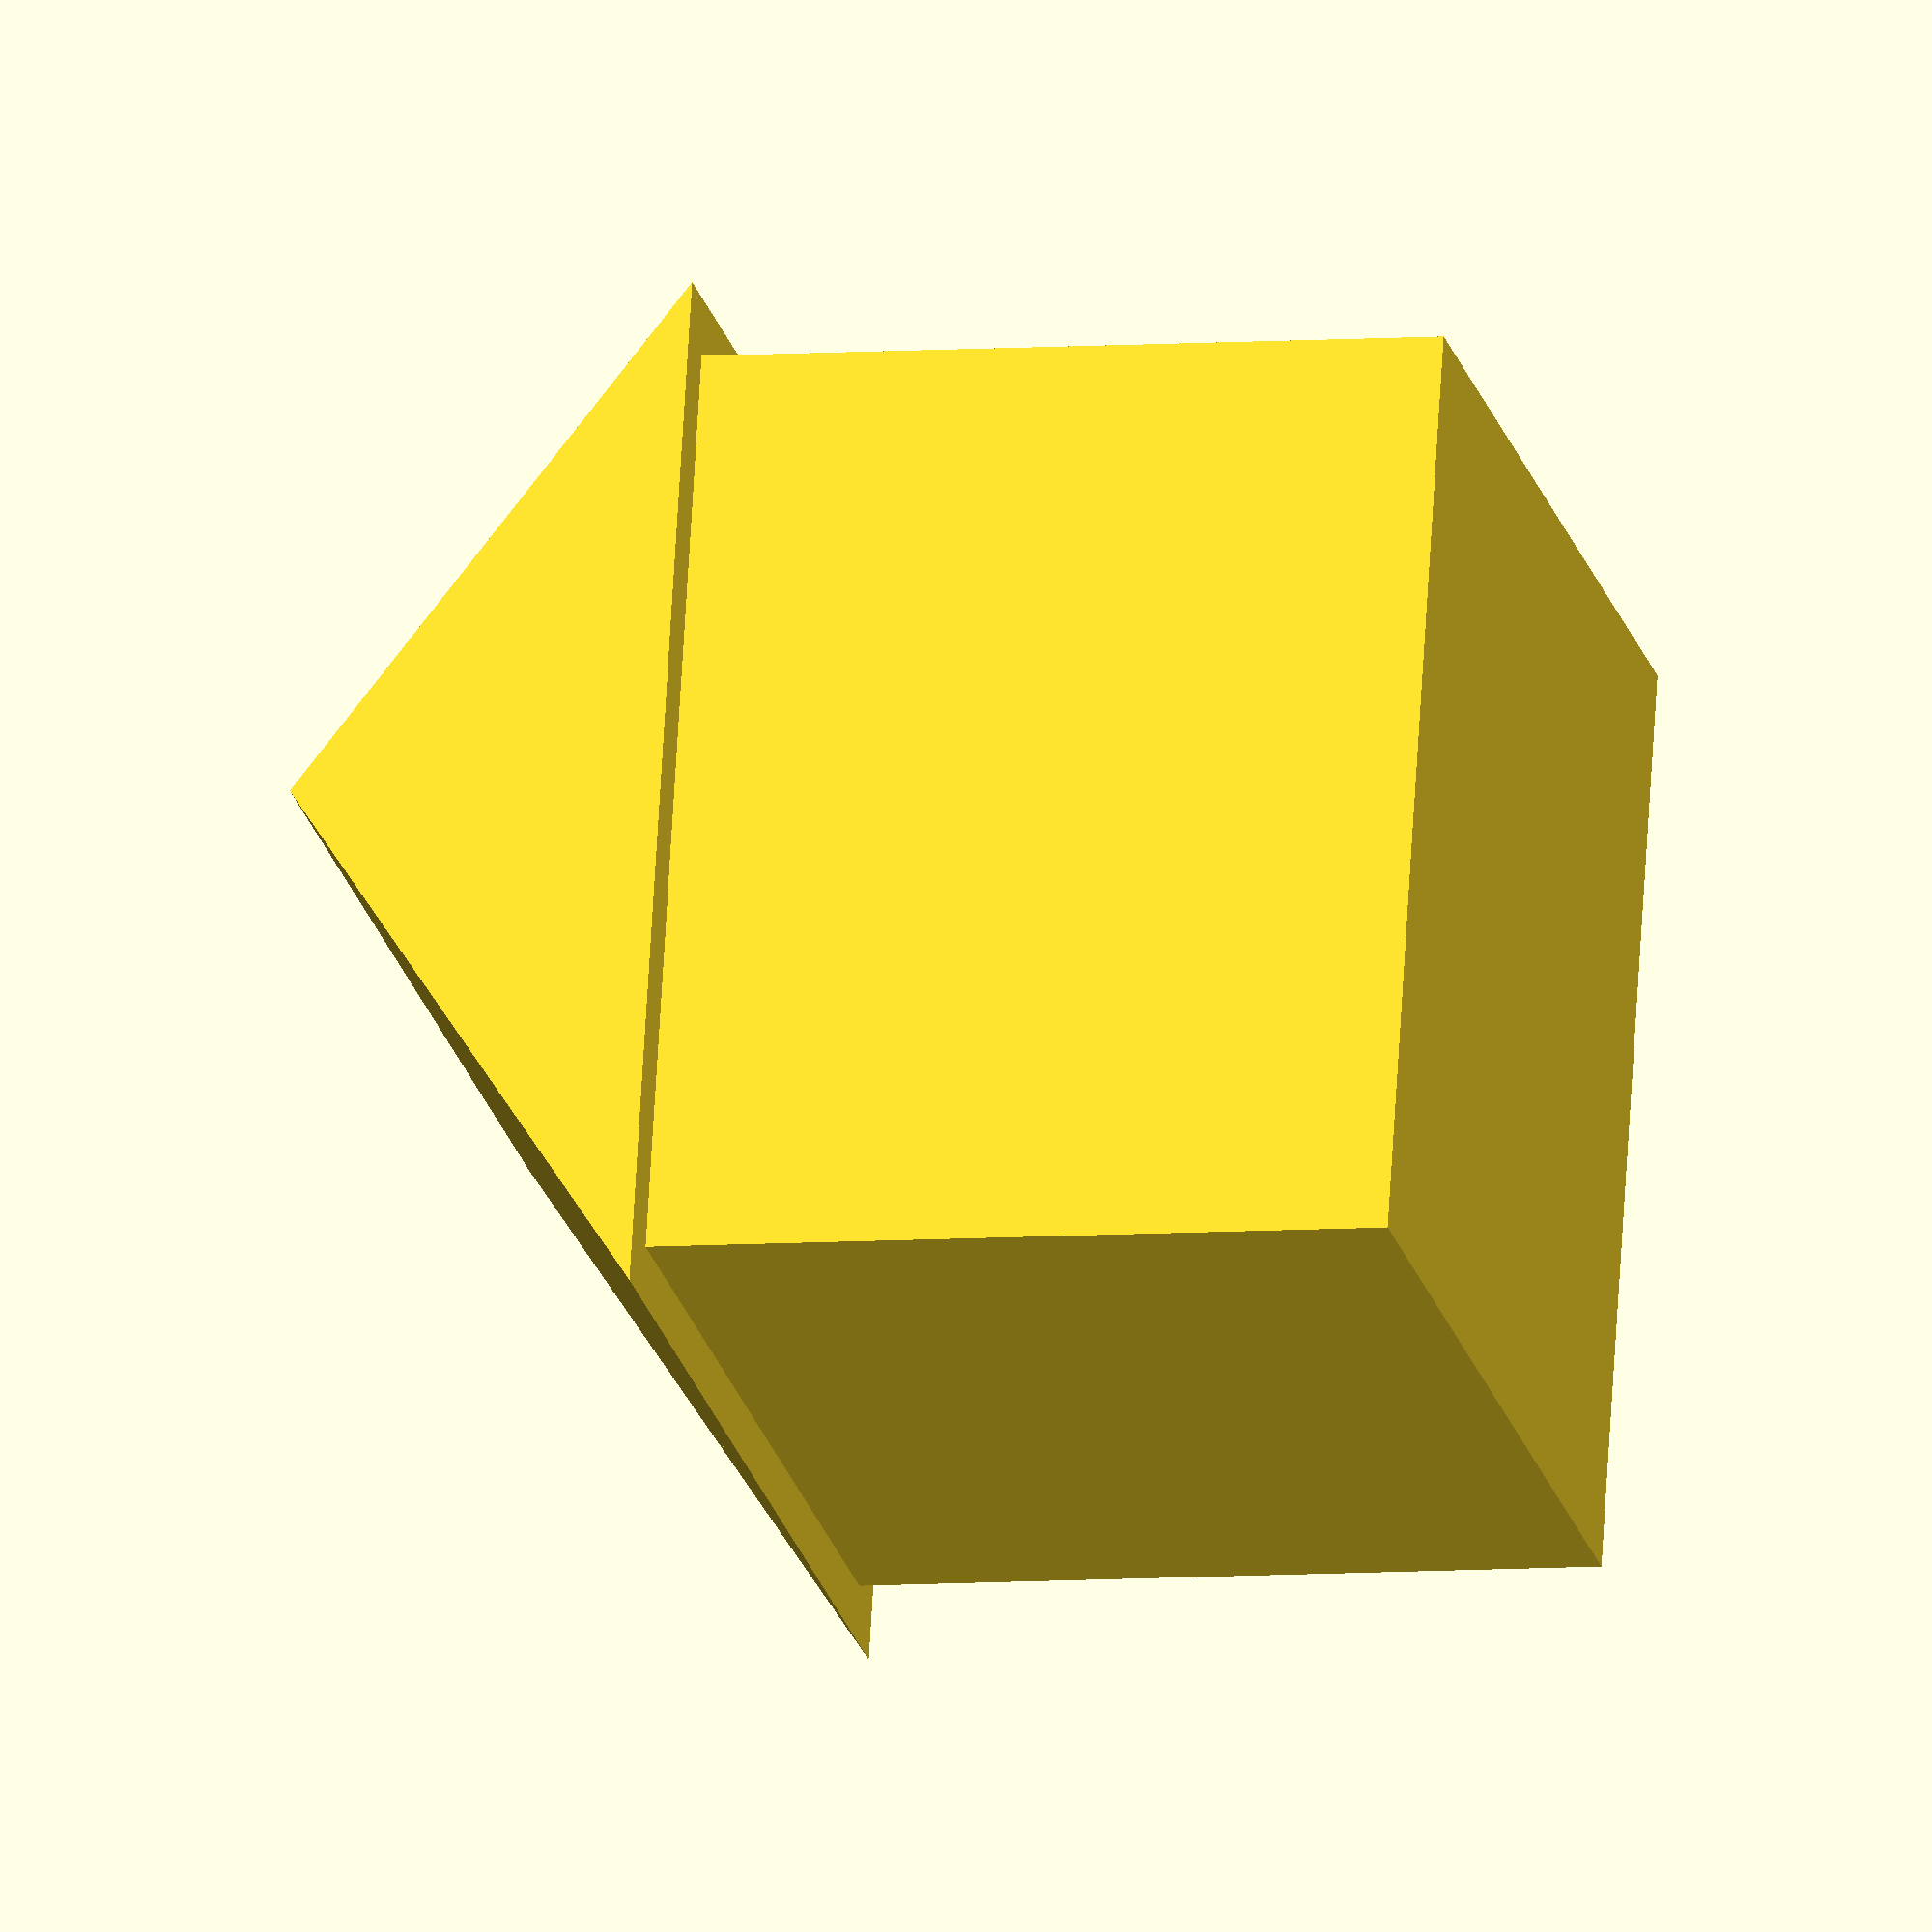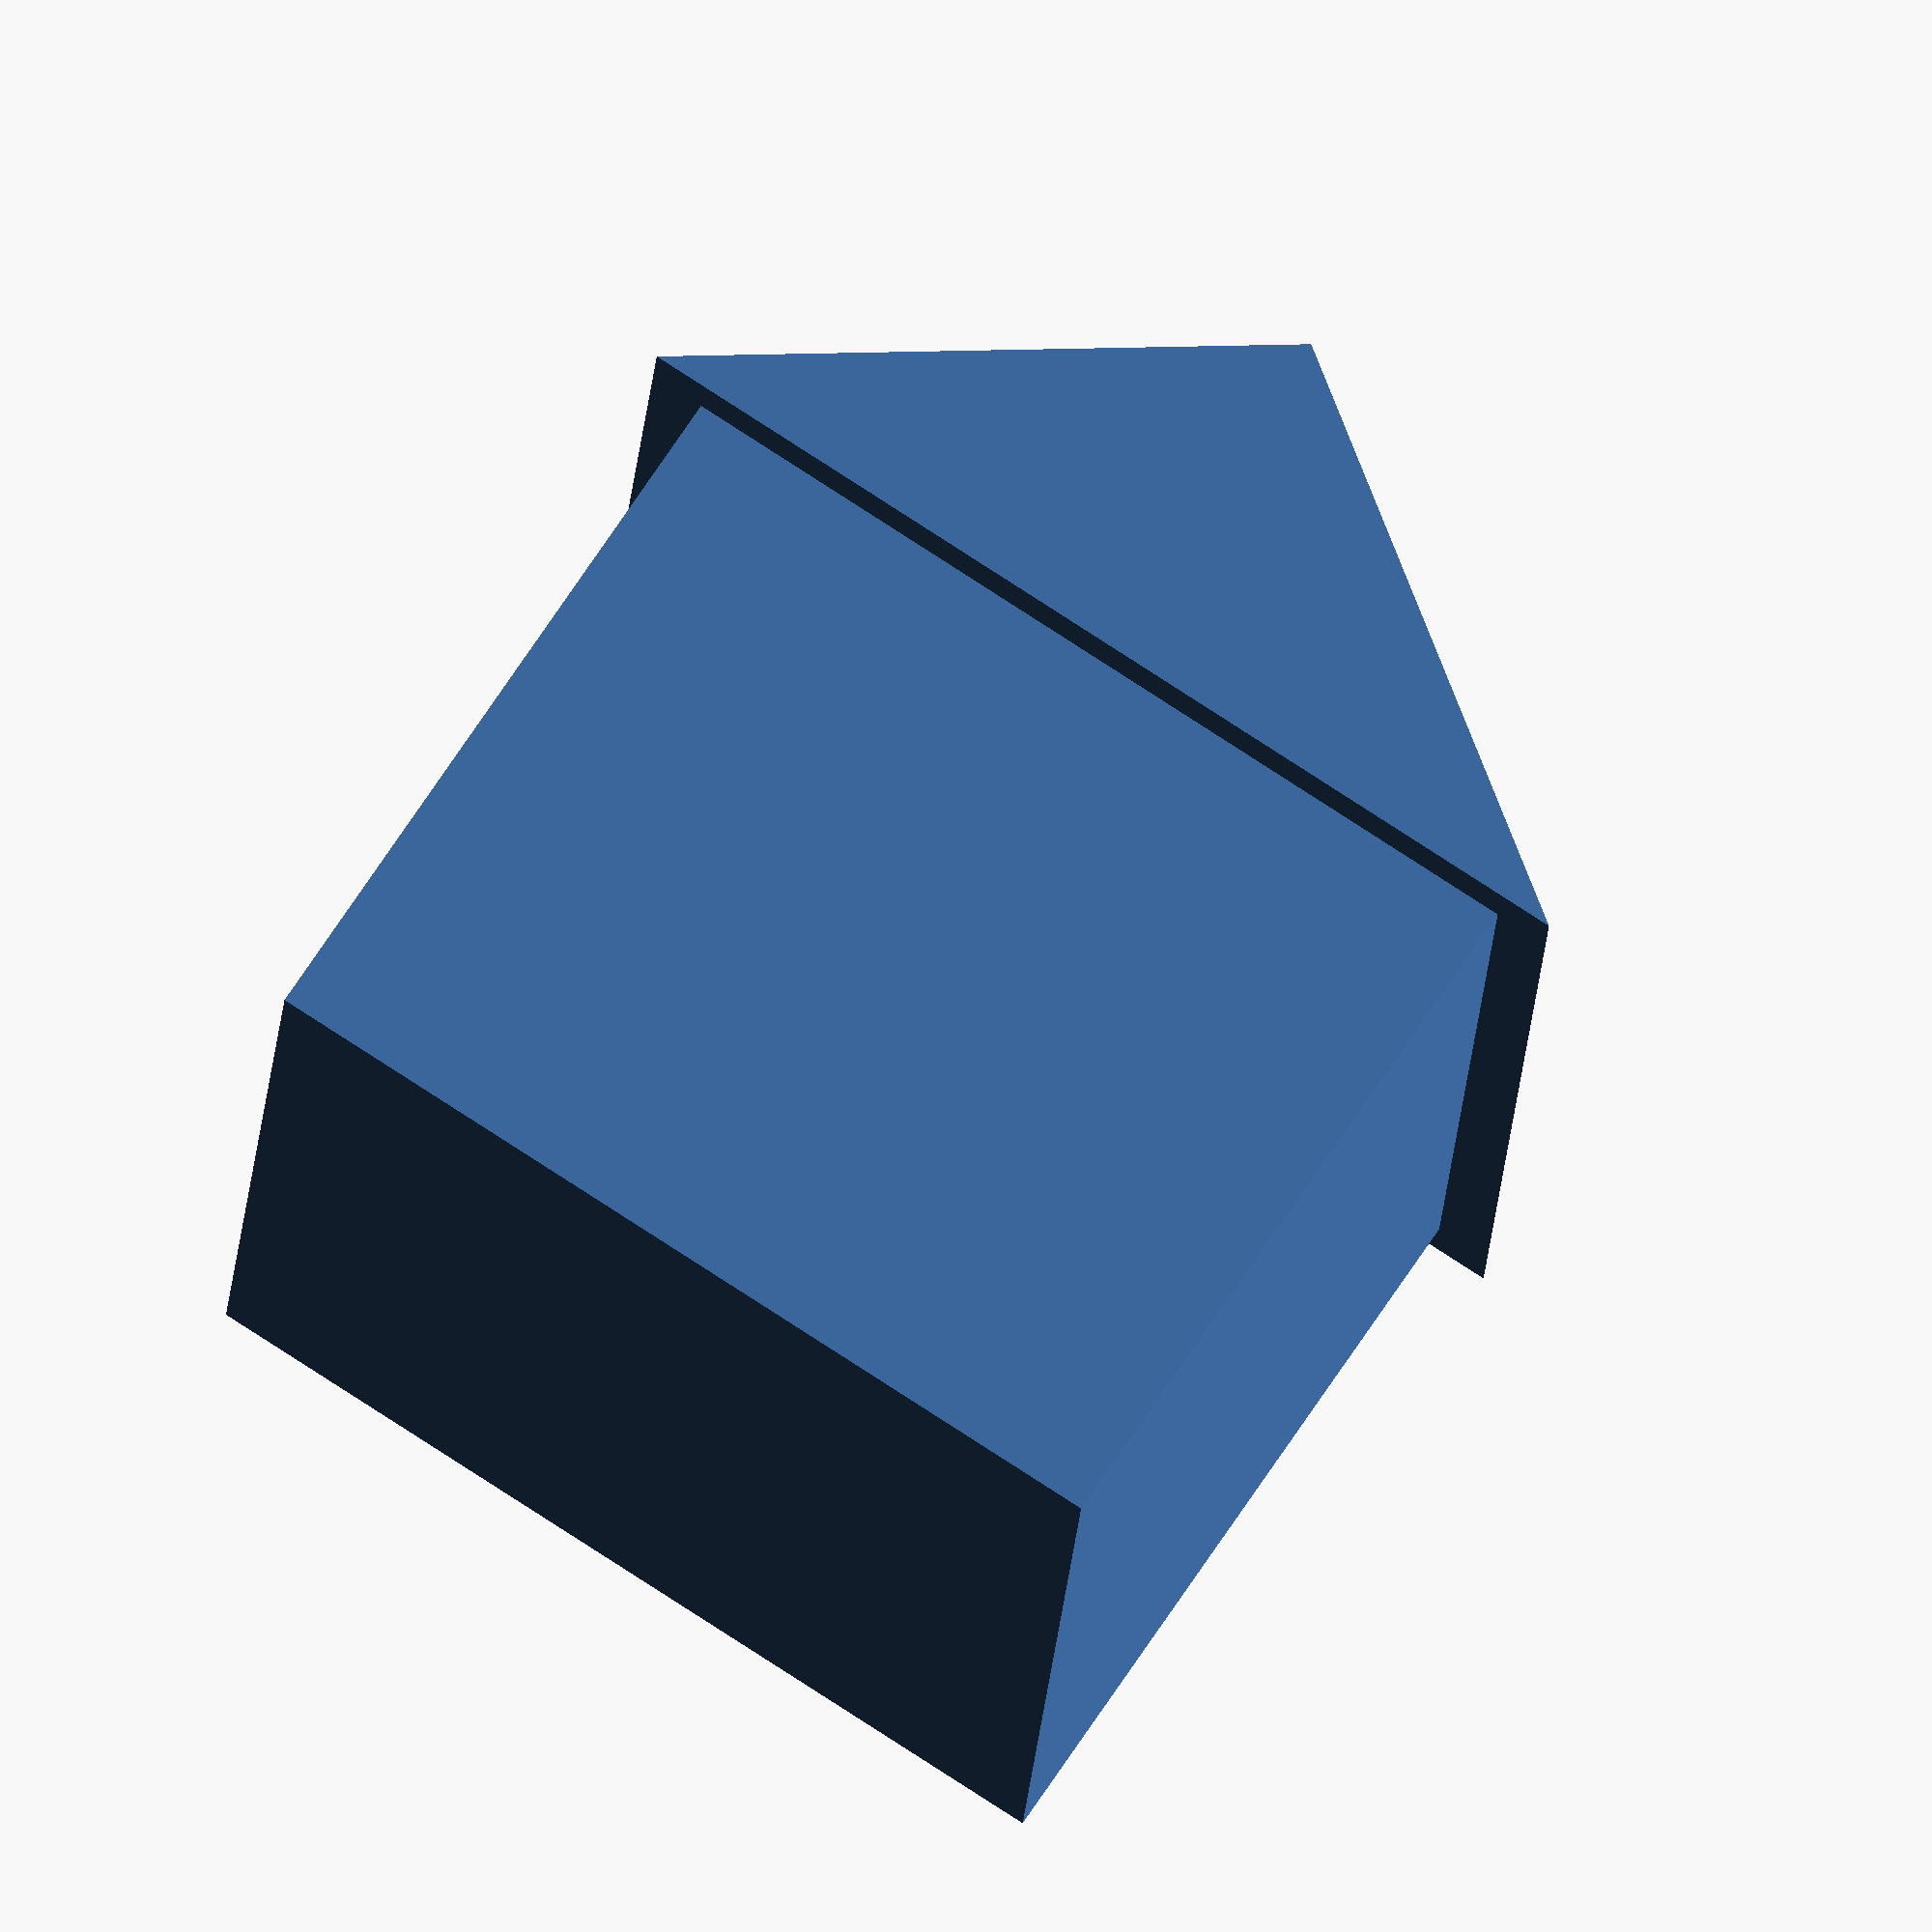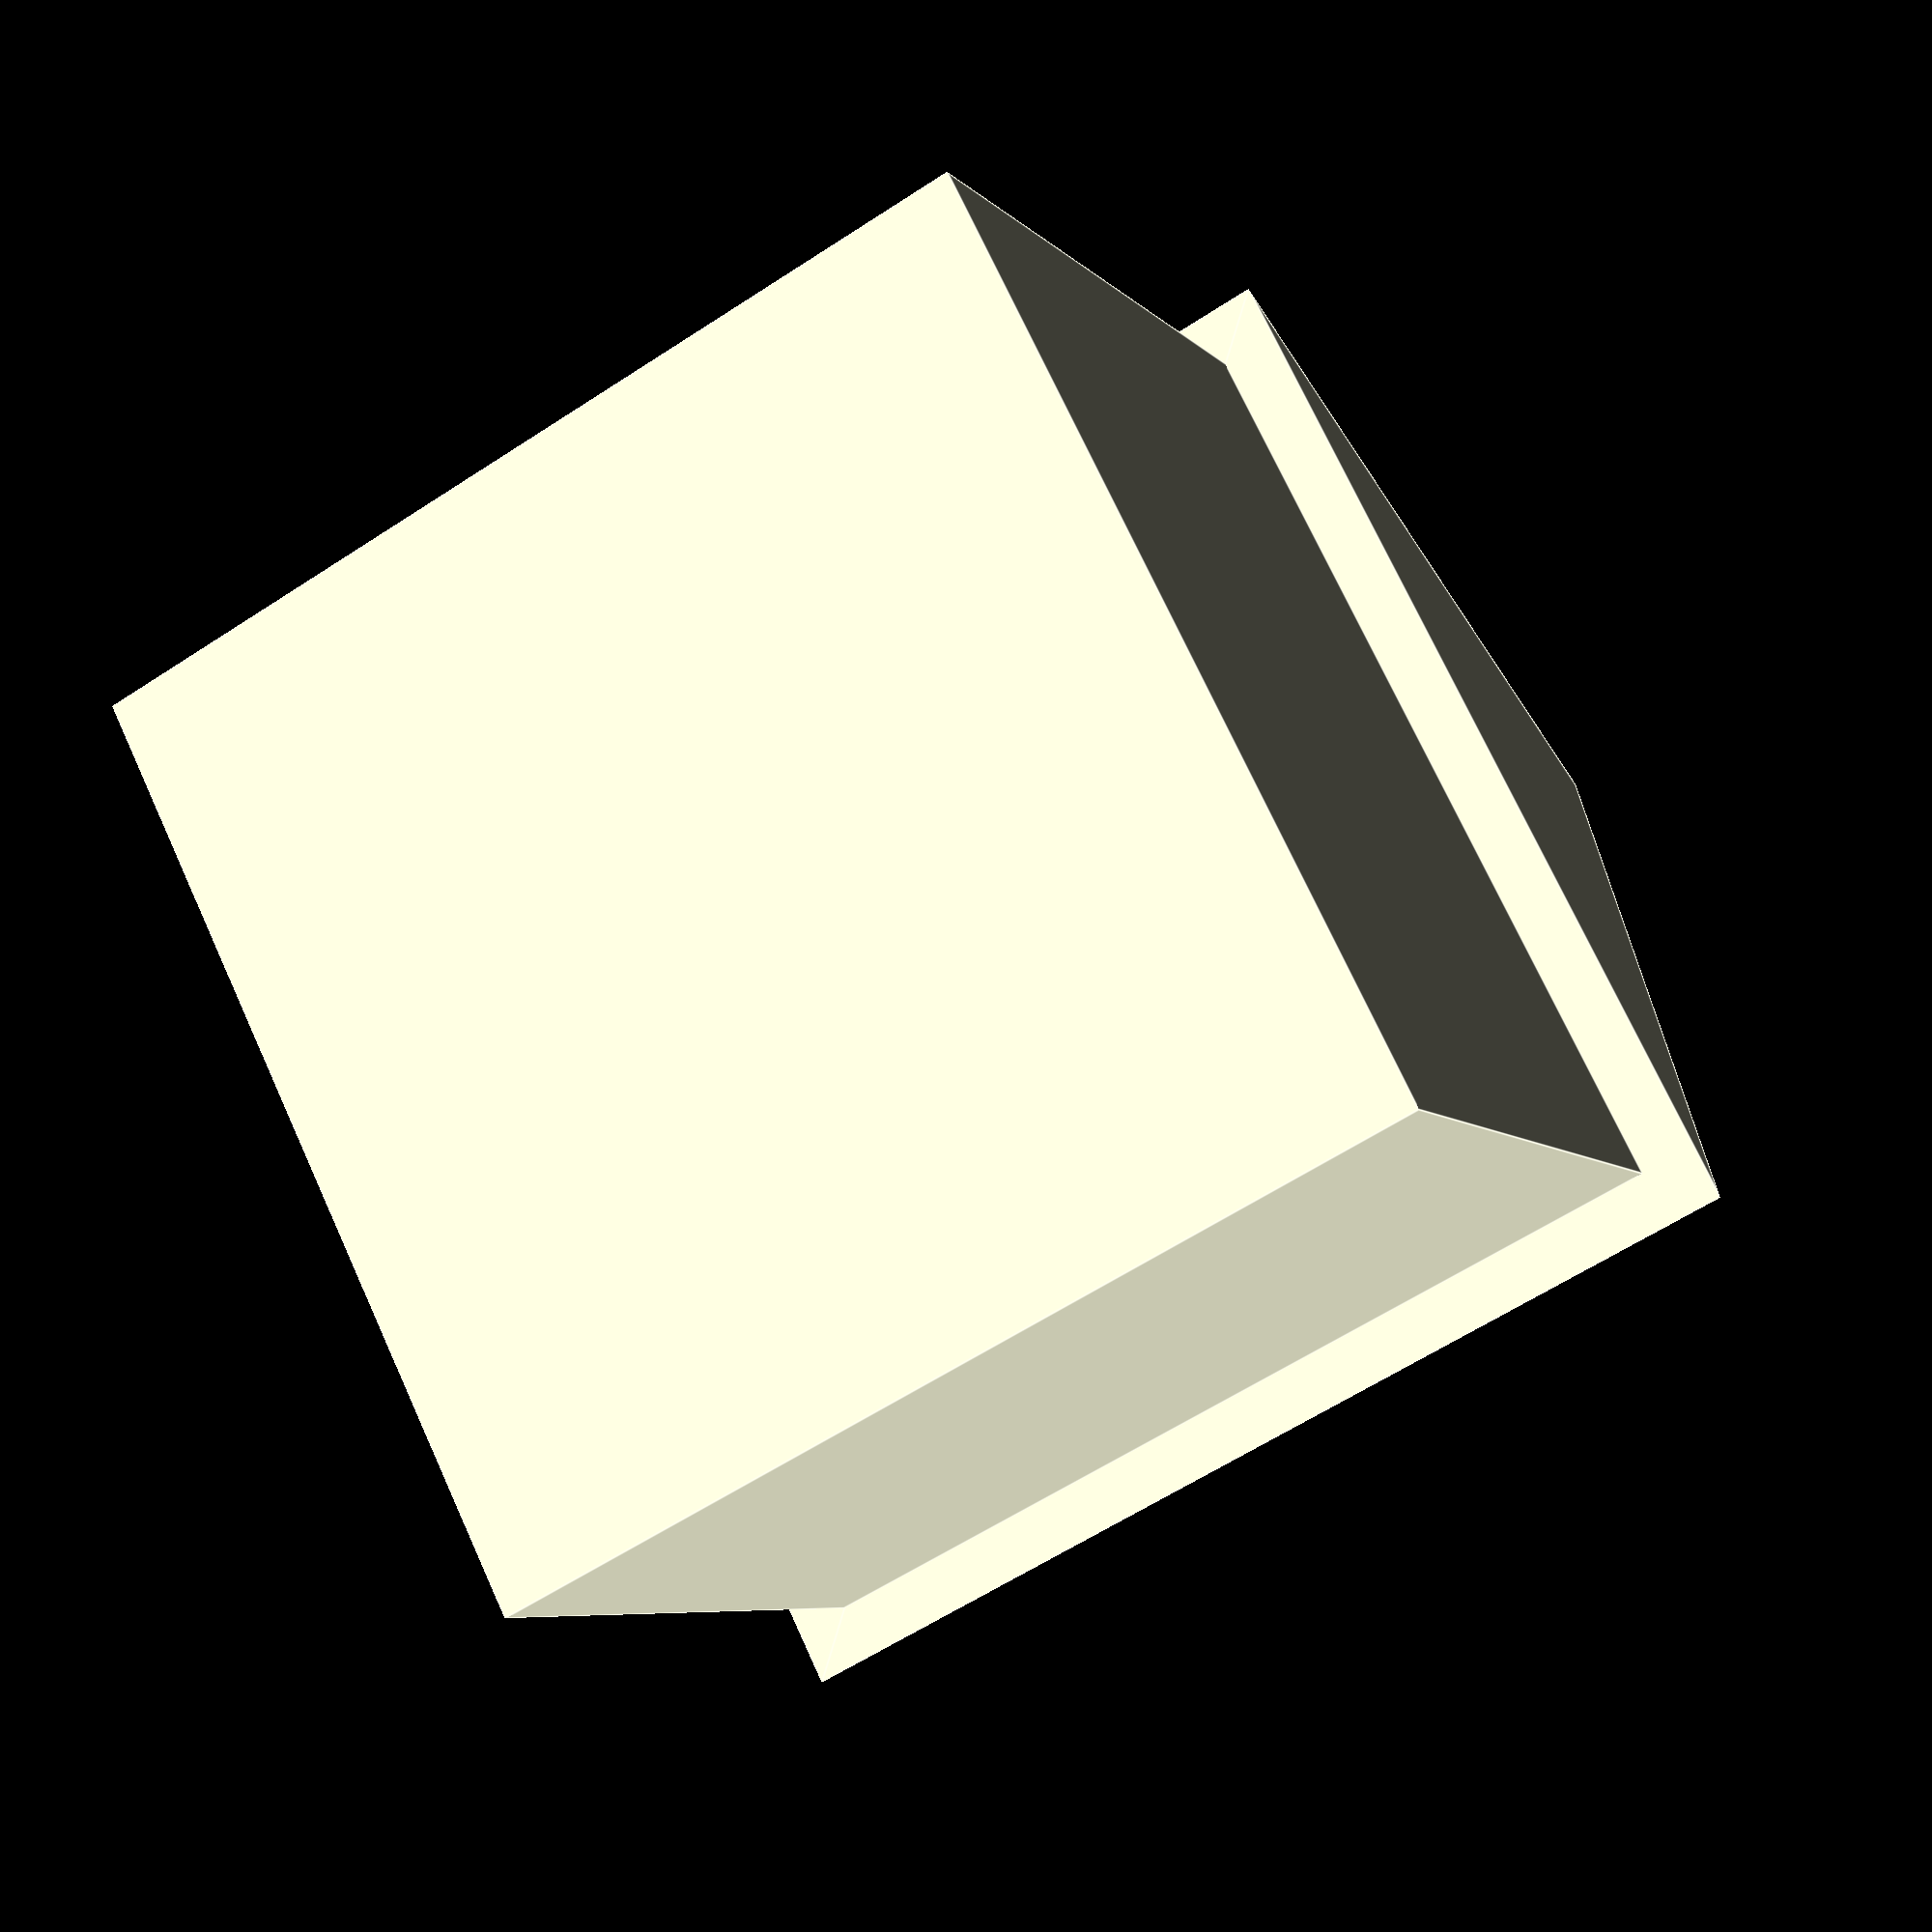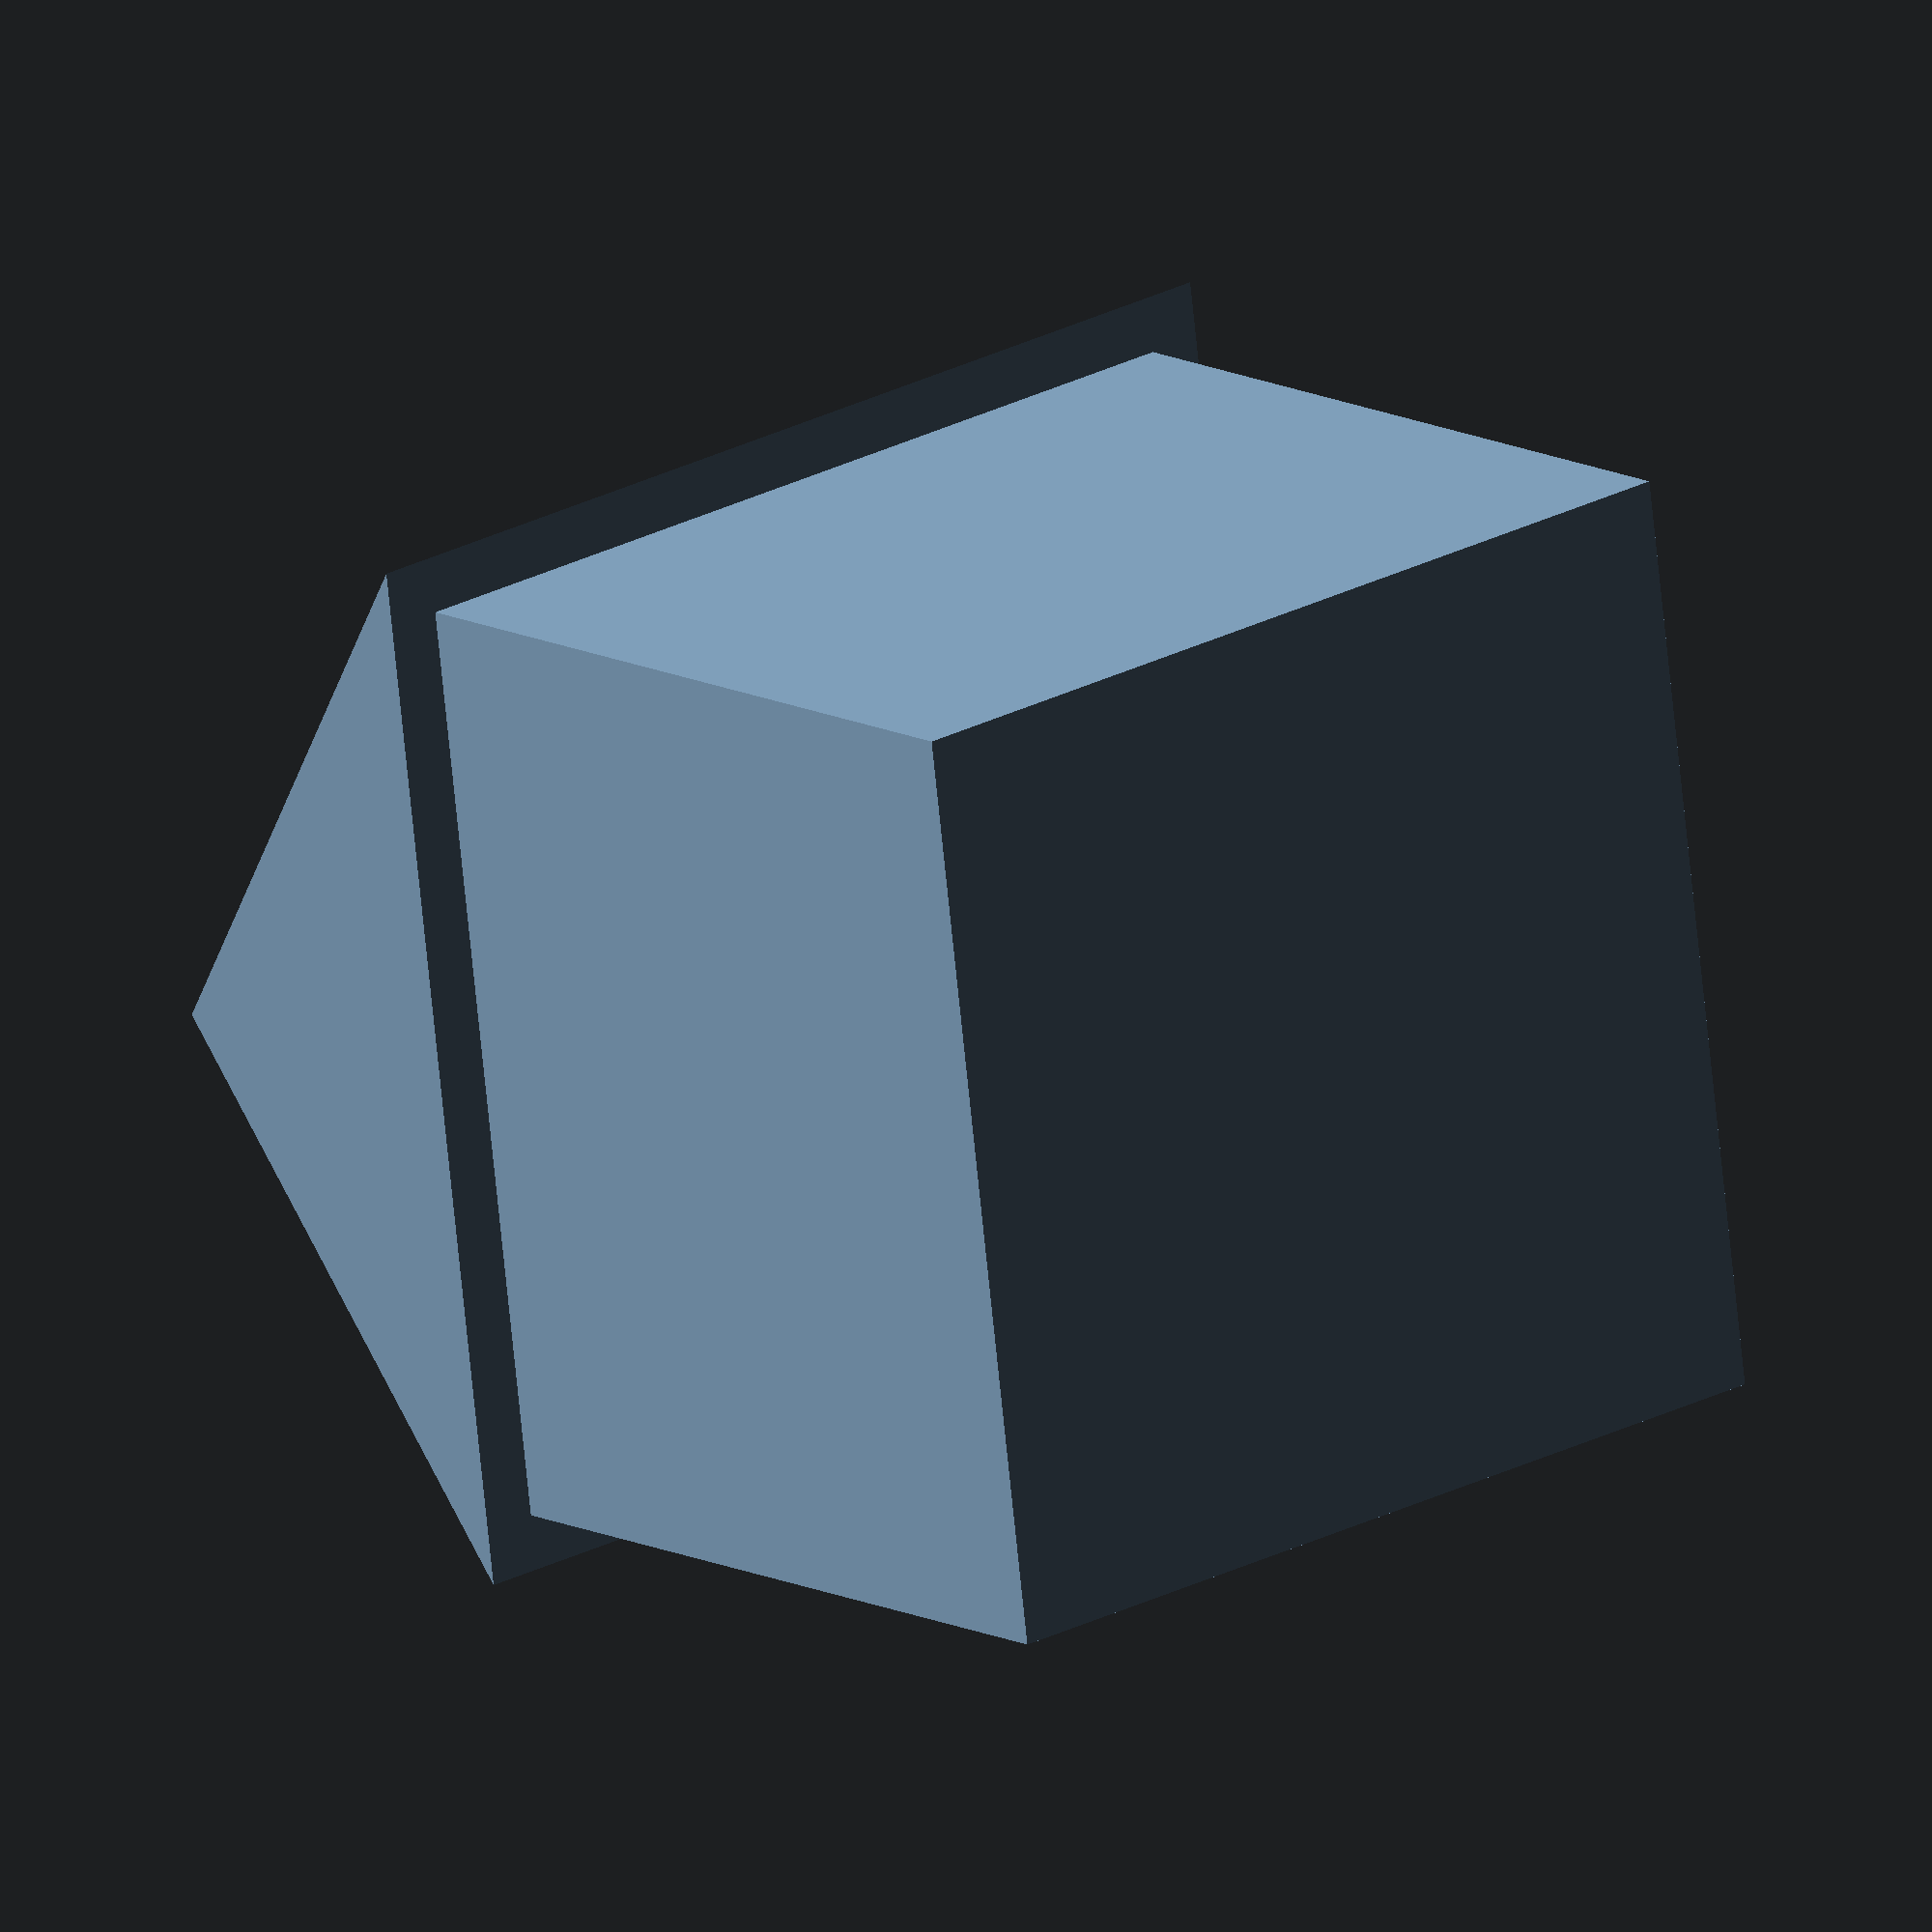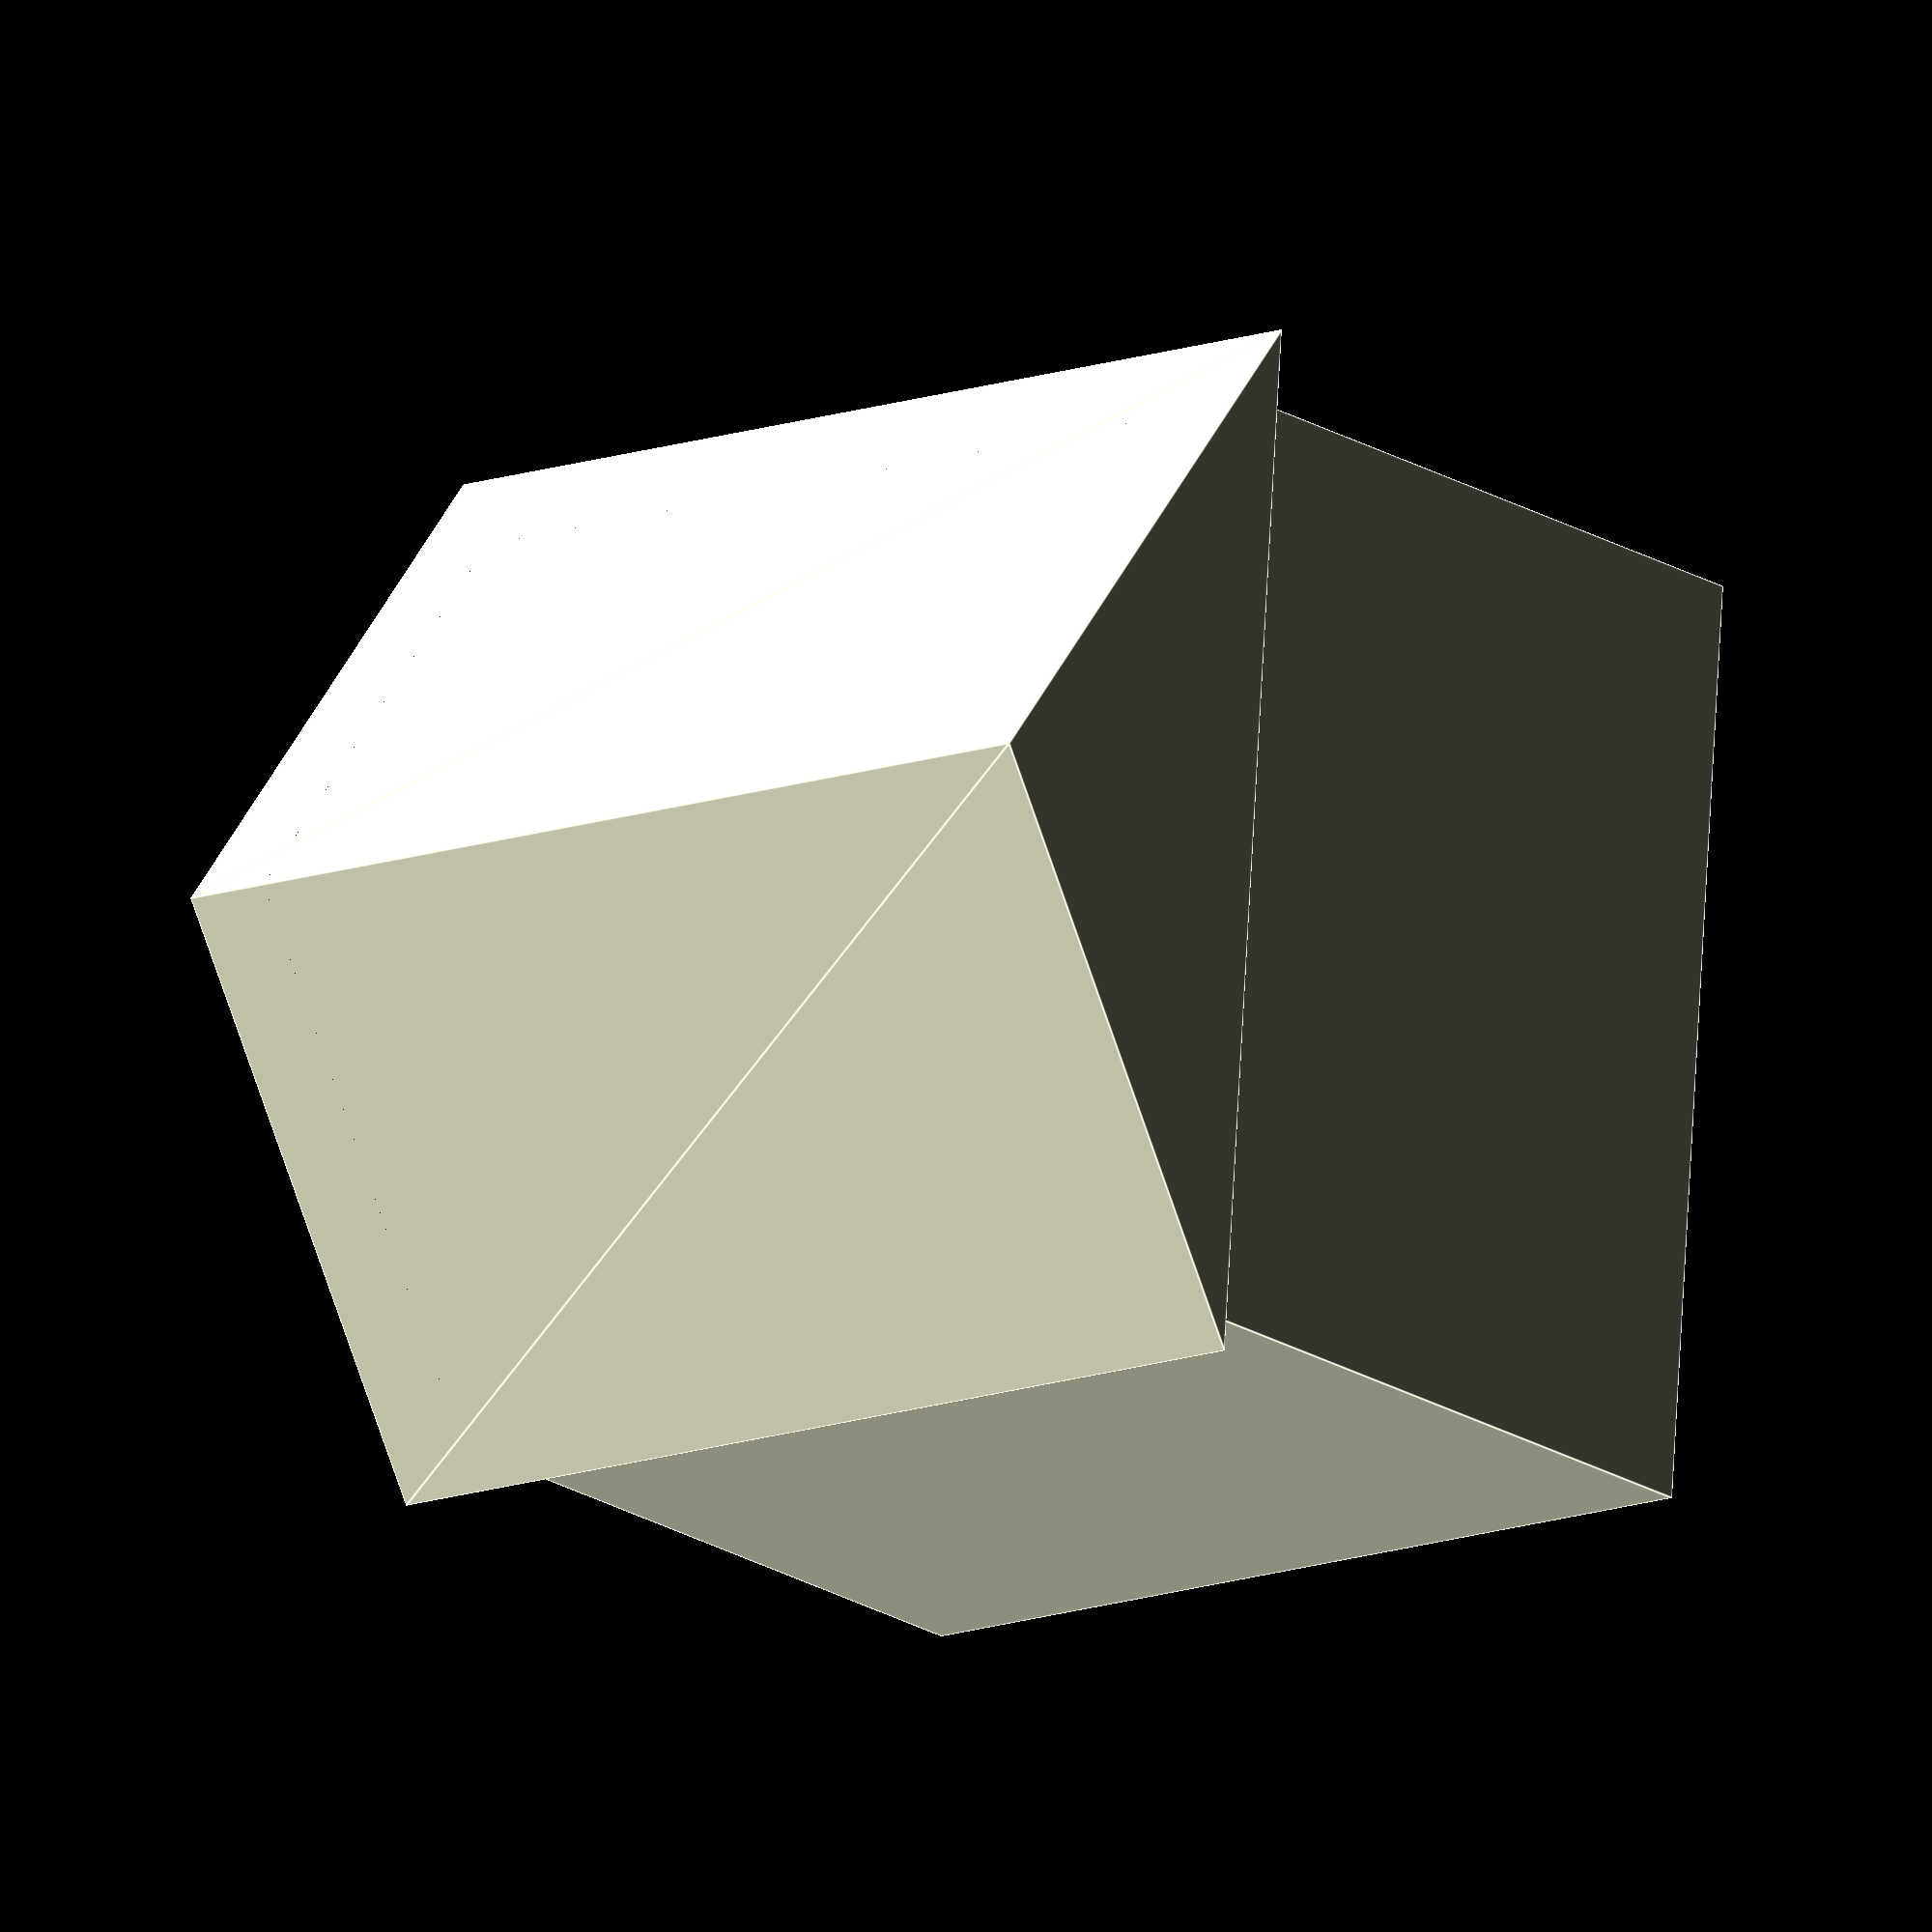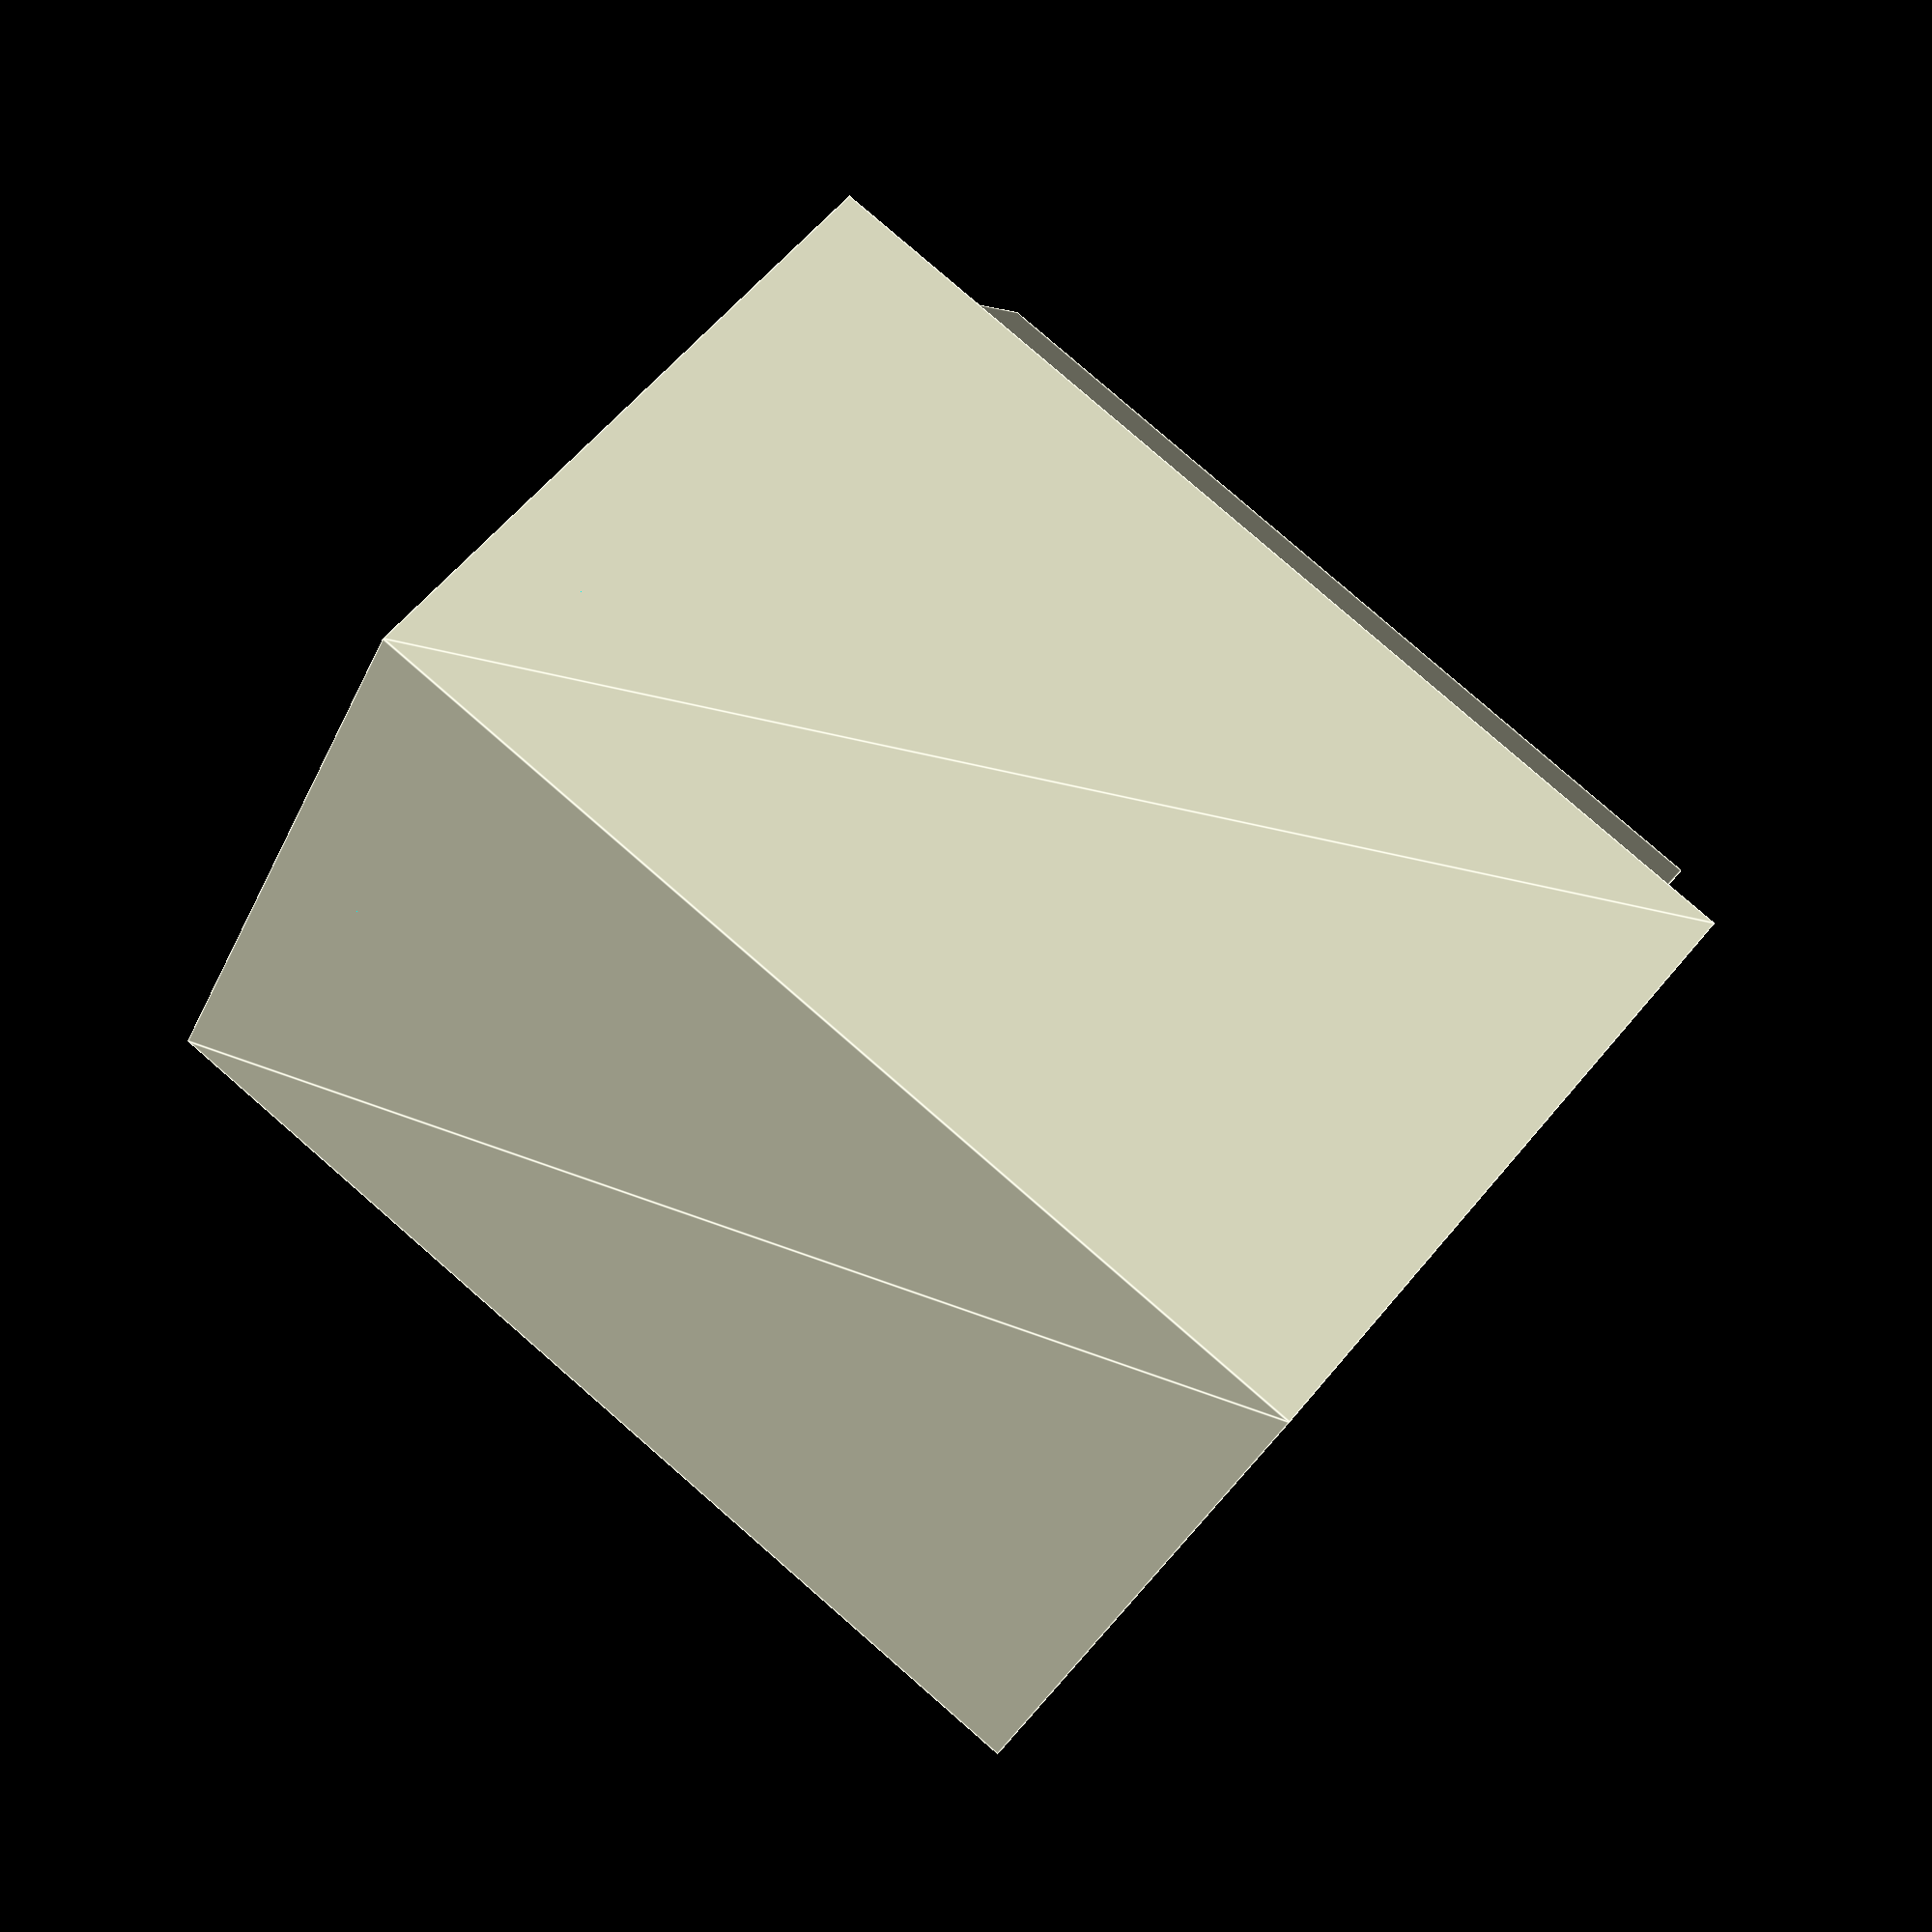
<openscad>
width_house = 50;
depth_house = 50;
height_house = 40;
height_roof = 20;
roof_overhang = 3;
wall_thickness = 2;
width_door = 5;
height_door = 15;



module roof() {
    translate([0,depth_house+roof_overhang,height_house])
    rotate(a=90, v=[1,0,0])
    linear_extrude(height=depth_house + 2*roof_overhang)
    polygon(points = [
        [-roof_overhang, 0],
        [width_house/2, height_roof],
        [width_house+roof_overhang, 0]
        ]);
}


module door() {
    translate([width_house/2-width_door/2, -depth_house/2, wall_thickness])
    cube([width_door, depth_house, height_door]);
}


module outside_house() {
    cube([width_house, depth_house, height_house]);
    roof();
}

module inside_house() {
    translate([wall_thickness, wall_thickness, wall_thickness])
    cube([width_house-2*wall_thickness, depth_house-2*wall_thickness, height_house+100]);
}

module house() {
    difference() {
        outside_house();
        inside_house();
        door();
    };
}

roof();
house();
</openscad>
<views>
elev=6.3 azim=75.3 roll=103.4 proj=o view=solid
elev=111.6 azim=175.8 roll=326.9 proj=o view=wireframe
elev=6.8 azim=296.6 roll=202.0 proj=p view=edges
elev=167.1 azim=277.6 roll=40.6 proj=o view=wireframe
elev=19.3 azim=94.0 roll=39.8 proj=o view=edges
elev=174.6 azim=129.5 roll=167.9 proj=p view=edges
</views>
